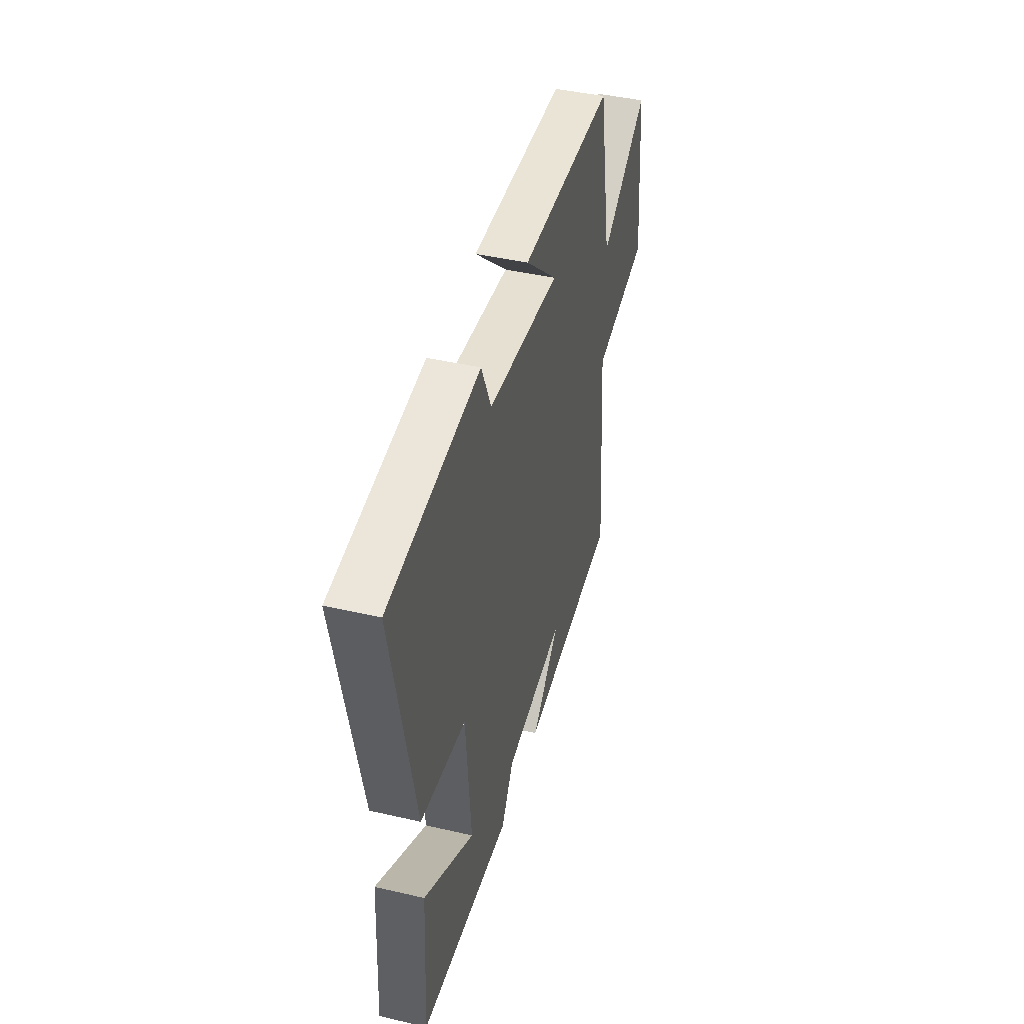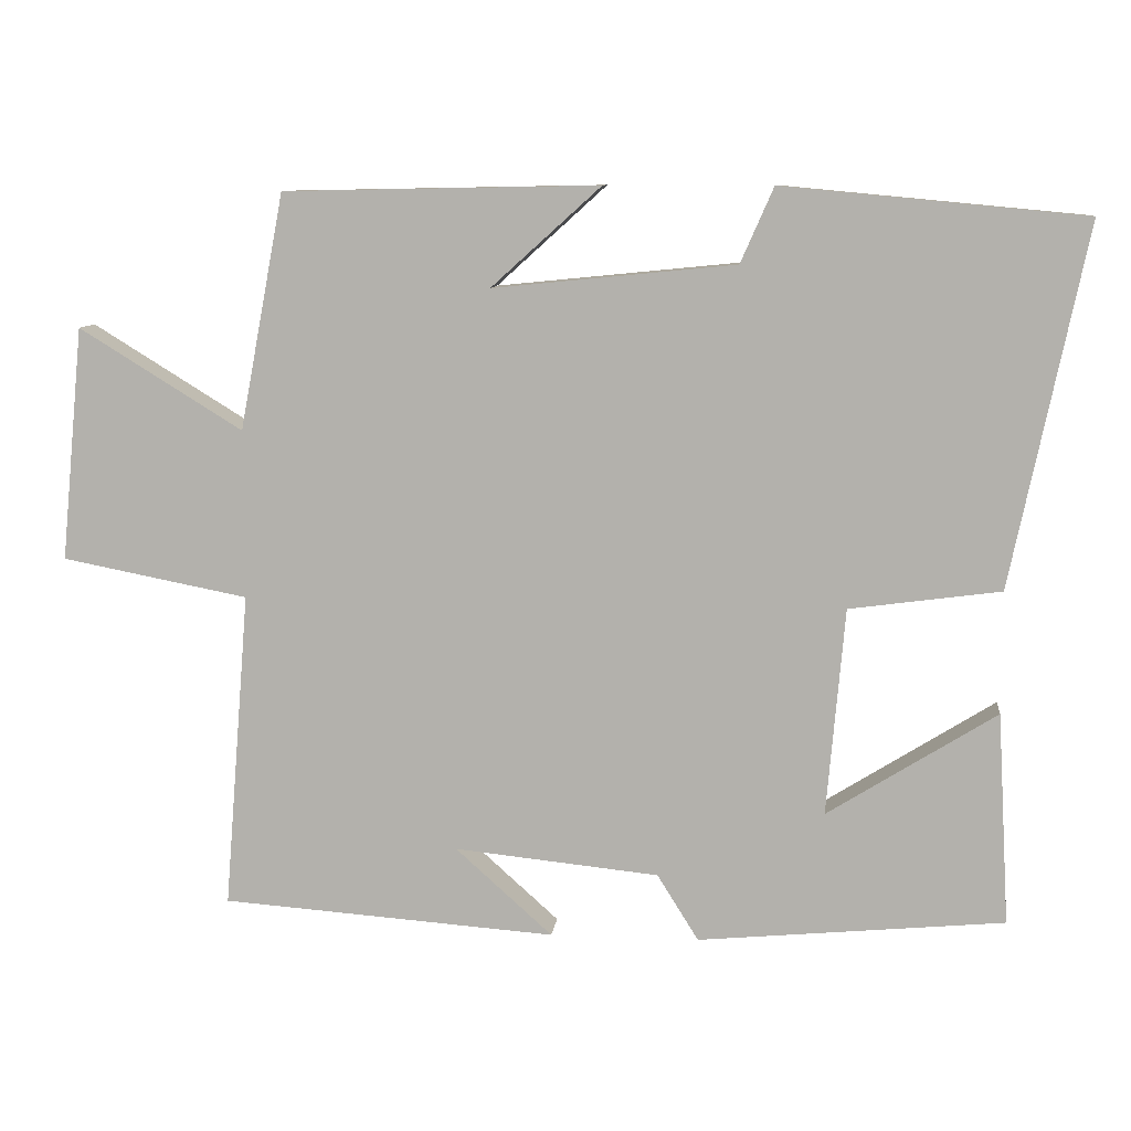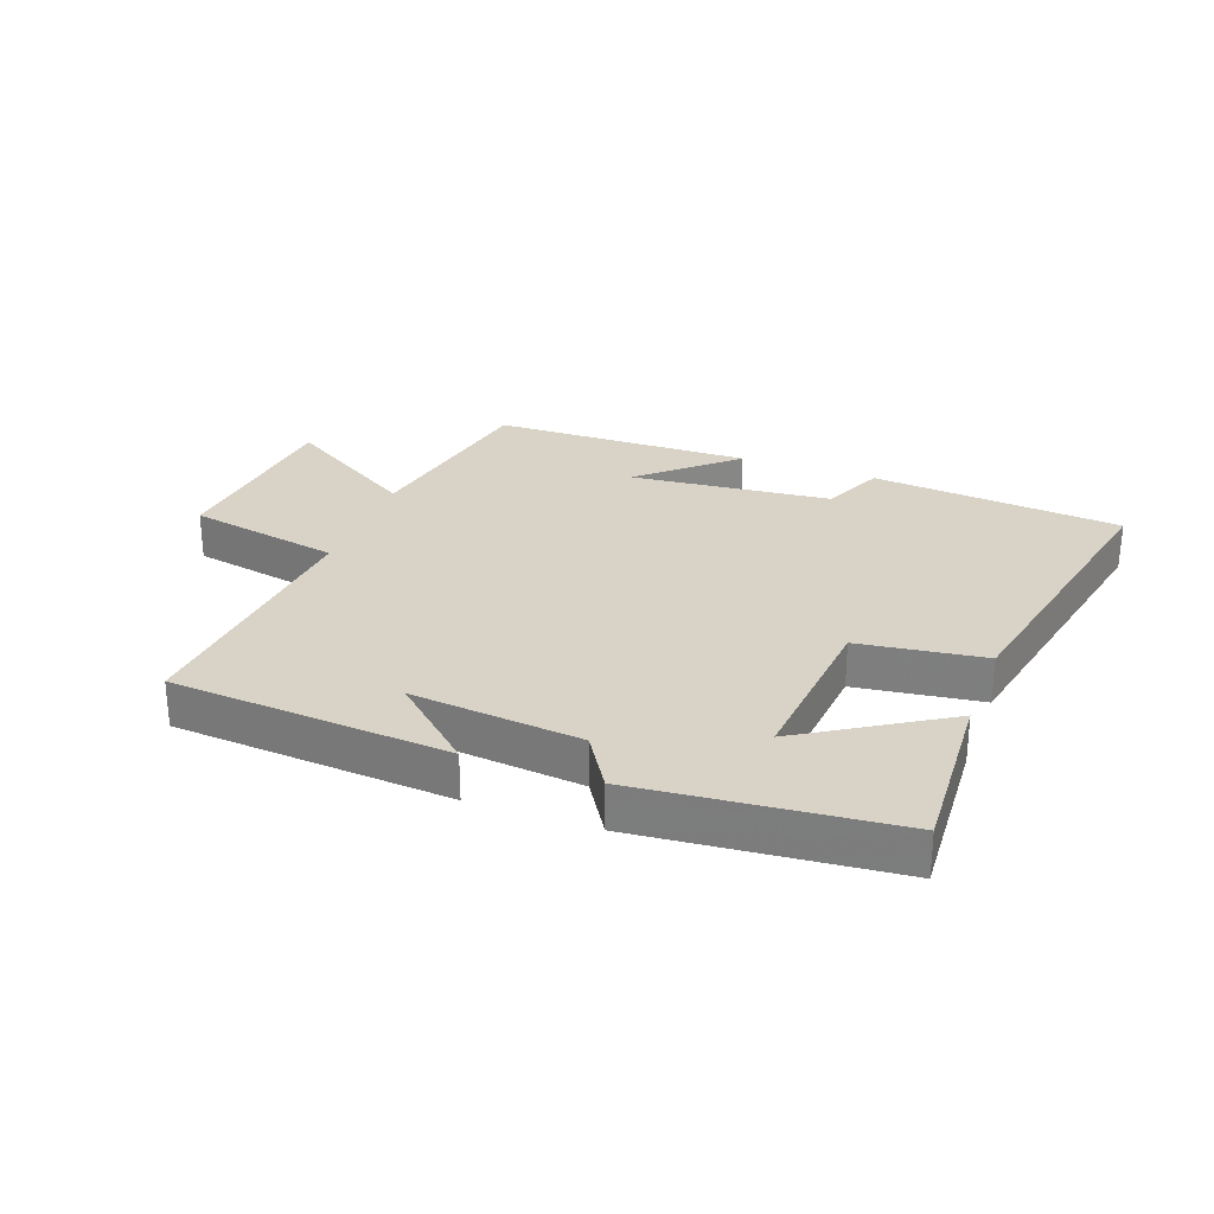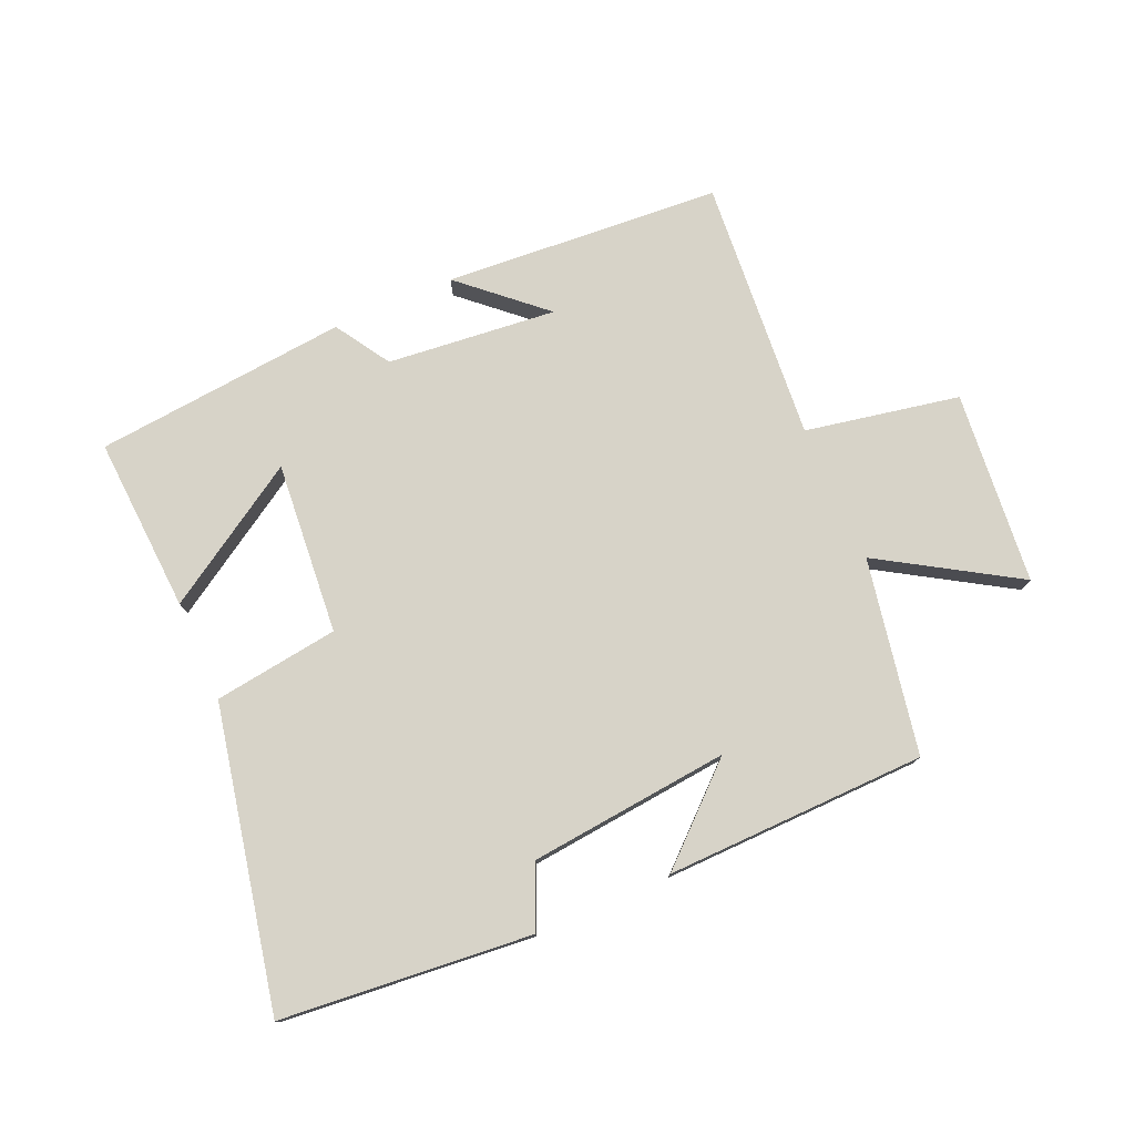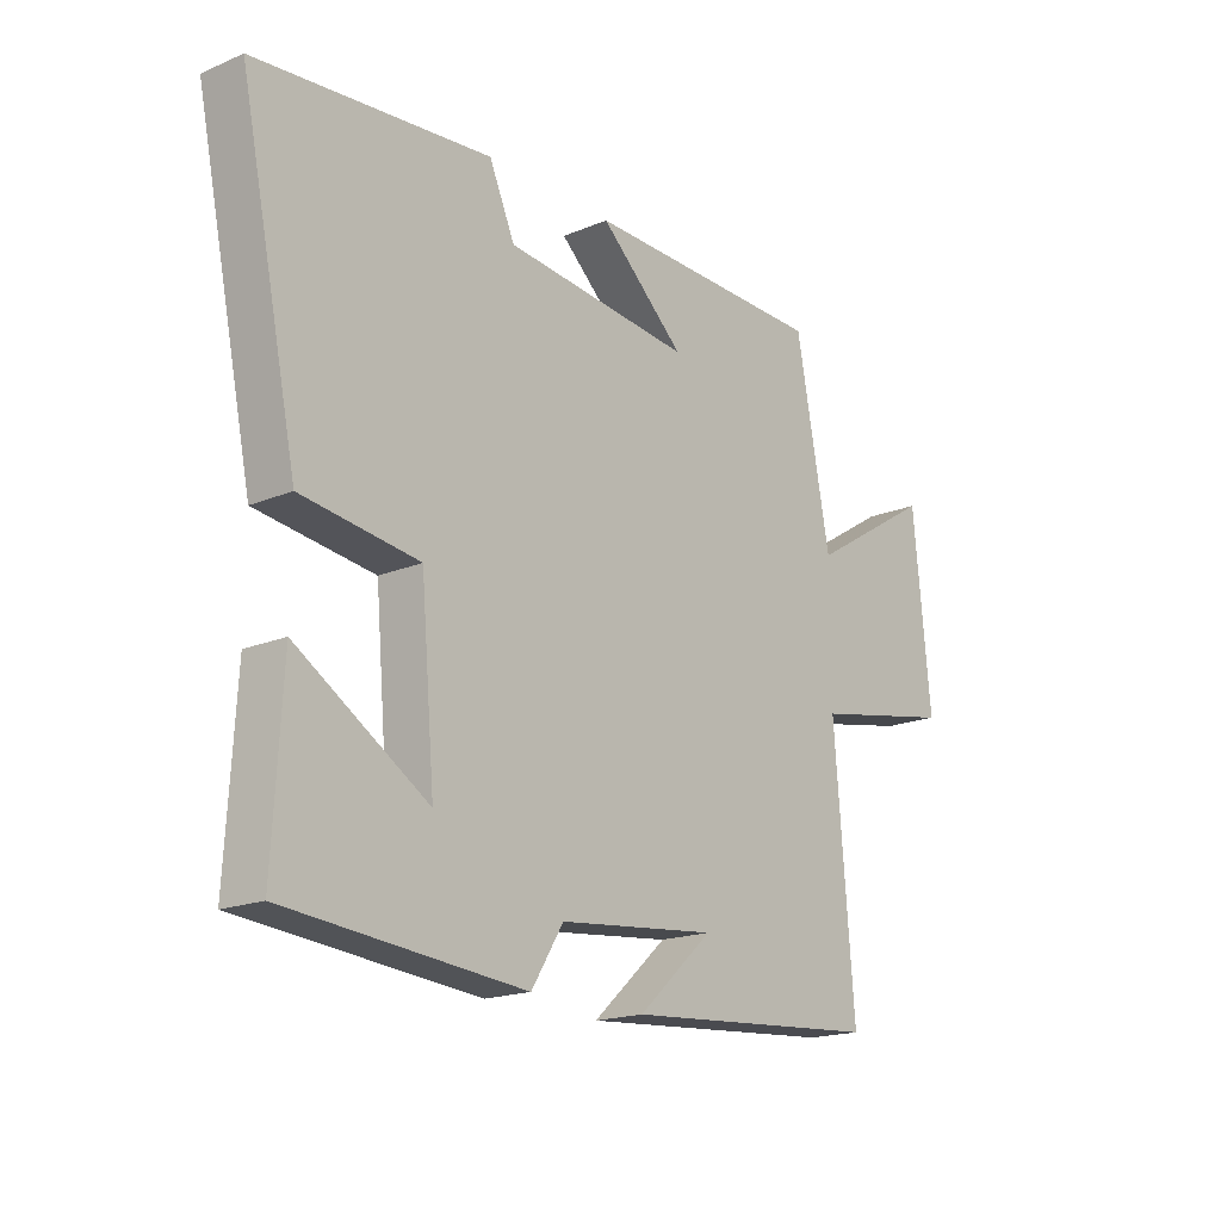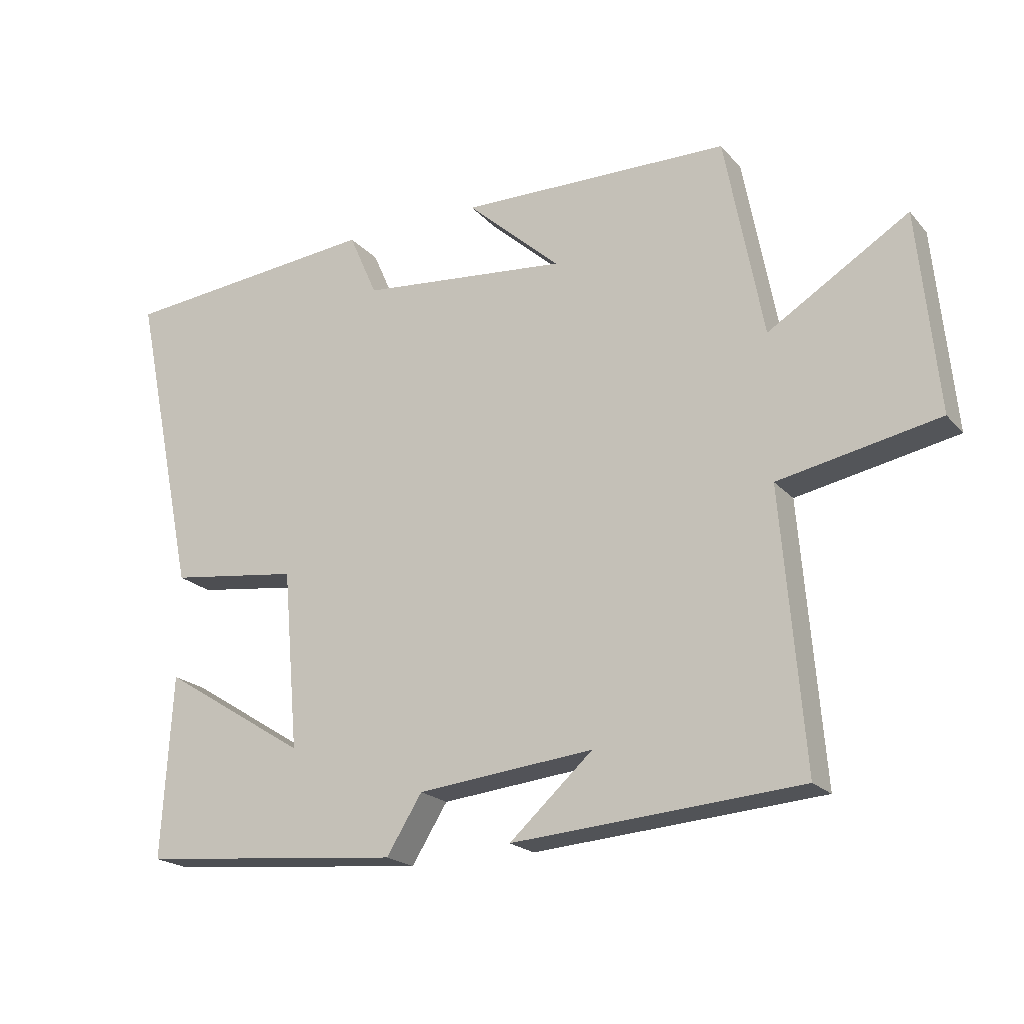
<metadata>
{"format":"obj","ext":"obj","renderer":"f3d","projection":"perspective","resolution":1024,"background":"white","views":[{"elev":43.4,"azim":-74.7,"up":"+Z"},{"elev":9.4,"azim":-173.8,"up":"+Z"},{"elev":28.0,"azim":-159.7,"up":"+Y"},{"elev":76.9,"azim":-23.7,"up":"+Y"},{"elev":-18.0,"azim":-50.7,"up":"+Z"},{"elev":-20.5,"azim":28.9,"up":"+Z"}]}
</metadata>
<code>
v 0.534 0.07 -0.467
v 0.089 0.07 -0.5
v 0.218 0.07 -0.384
v -0.054 0.07 -0.412
v -0.109 0.07 -0.5
v -0.516 0.07 -0.462
v -0.5 0.07 -0.18
v -0.275 0.07 -0.321
v -0.299 0.07 -0.045
v -0.5 0.07 -0.018
v -0.6 0.07 0.462
v -0.198 0.07 0.5
v -0.154 0.07 0.4
v 0.168 0.07 0.368
v 0.022 0.07 0.5
v 0.441 0.07 0.492
v 0.5 0.07 0.179
v 0.717 0.07 0.313
v 0.747 0.07 0.003
v 0.5 0.07 -0.045
v 0.534 0 -0.467
v 0.089 0 -0.5
v 0.218 0 -0.384
v -0.054 0 -0.412
v -0.109 0 -0.5
v -0.516 0 -0.462
v -0.5 0 -0.18
v -0.275 0 -0.321
v -0.299 0 -0.045
v -0.5 0 -0.018
v -0.6 0 0.462
v -0.198 0 0.5
v -0.154 0 0.4
v 0.168 0 0.368
v 0.022 0 0.5
v 0.441 0 0.492
v 0.5 0 0.179
v 0.717 0 0.313
v 0.747 0 0.003
v 0.5 0 -0.045
f 17 18 19 20
f 16 17 20
f 14 15 16
f 14 16 20 1
f 11 12 13
f 10 11 13
f 9 10 13
f 8 9 13 14
f 5 6 7 8
f 4 5 8 14
f 3 4 14
f 1 2 3
f 1 3 14
f 40 39 38 37
f 40 37 36
f 36 35 34
f 21 40 36 34
f 33 32 31
f 33 31 30
f 33 30 29
f 34 33 29 28
f 28 27 26 25
f 34 28 25 24
f 34 24 23
f 23 22 21
f 34 23 21
f 1 21 22 2
f 2 22 23 3
f 3 23 24 4
f 4 24 25 5
f 5 25 26 6
f 6 26 27 7
f 7 27 28 8
f 8 28 29 9
f 9 29 30 10
f 10 30 31 11
f 11 31 32 12
f 12 32 33 13
f 13 33 34 14
f 14 34 35 15
f 15 35 36 16
f 16 36 37 17
f 17 37 38 18
f 18 38 39 19
f 19 39 40 20
f 20 40 21 1

</code>
